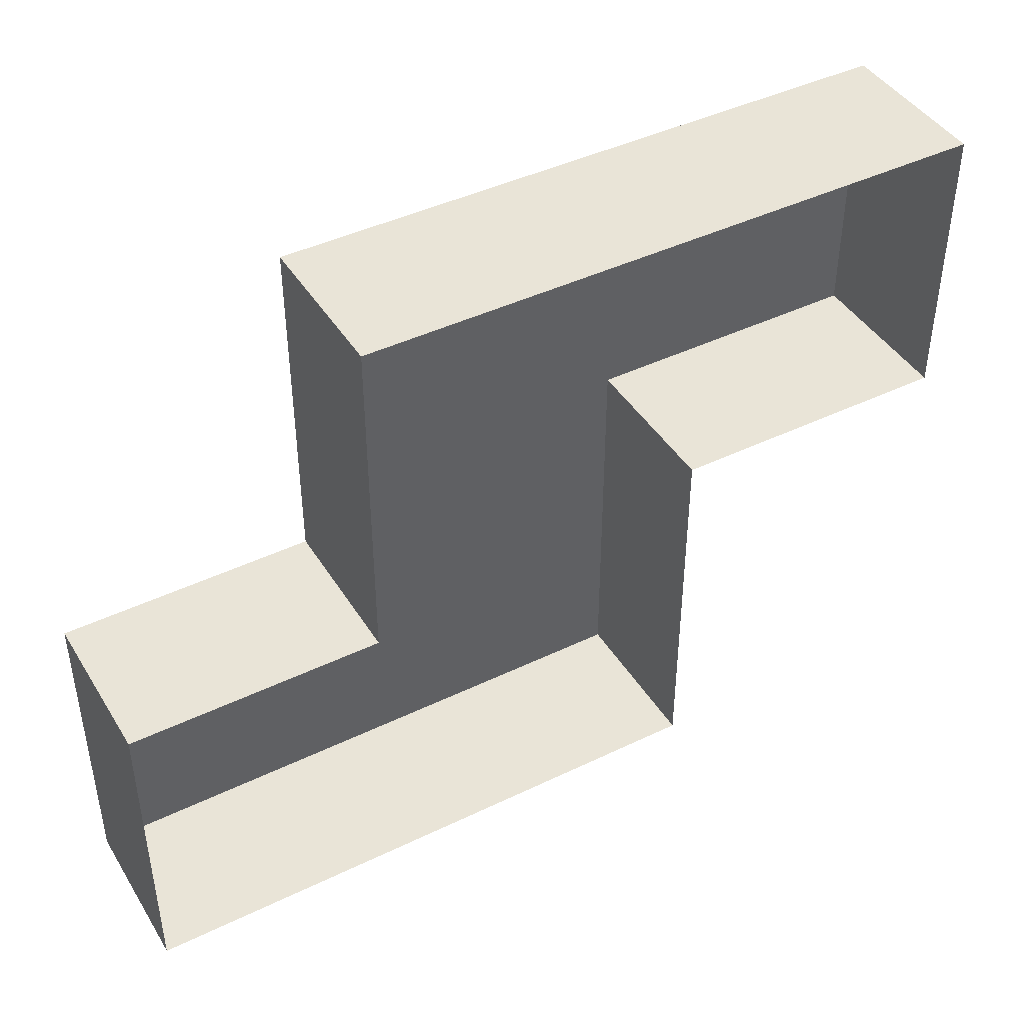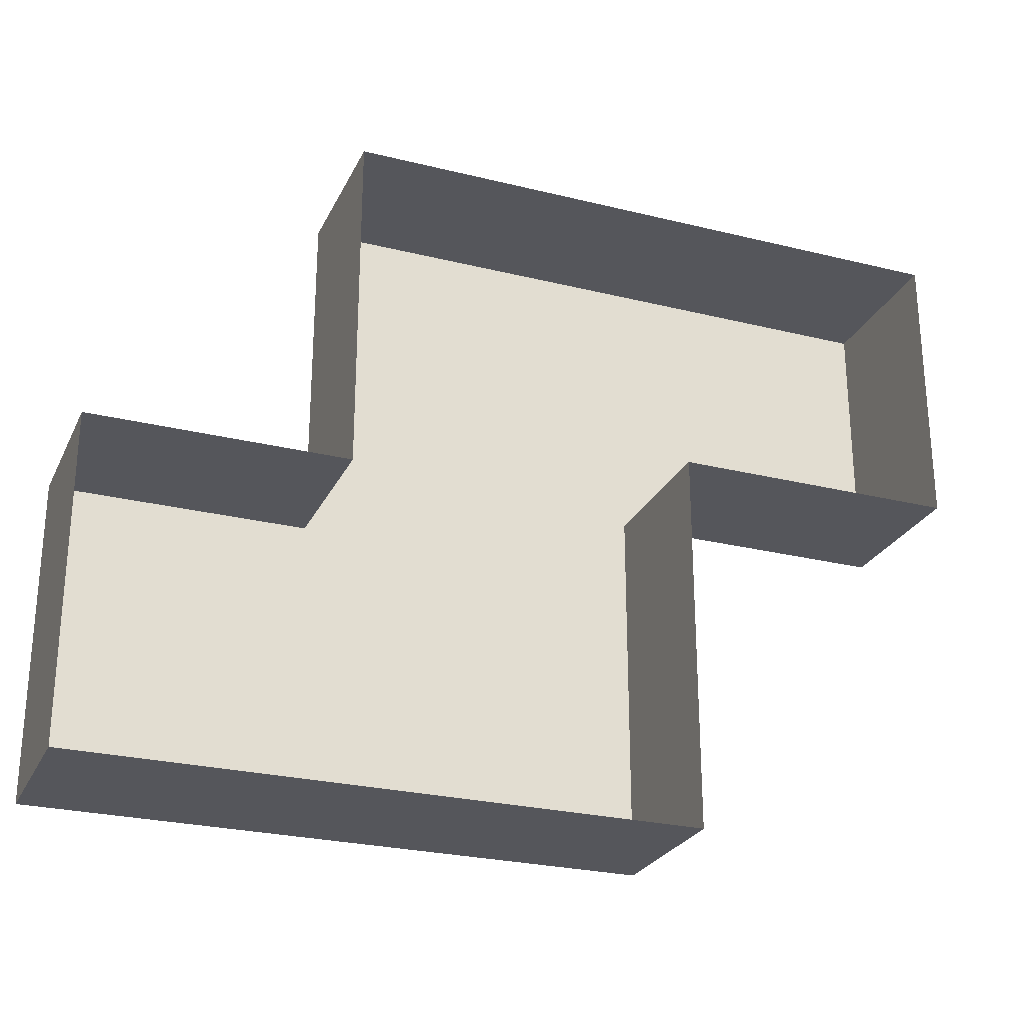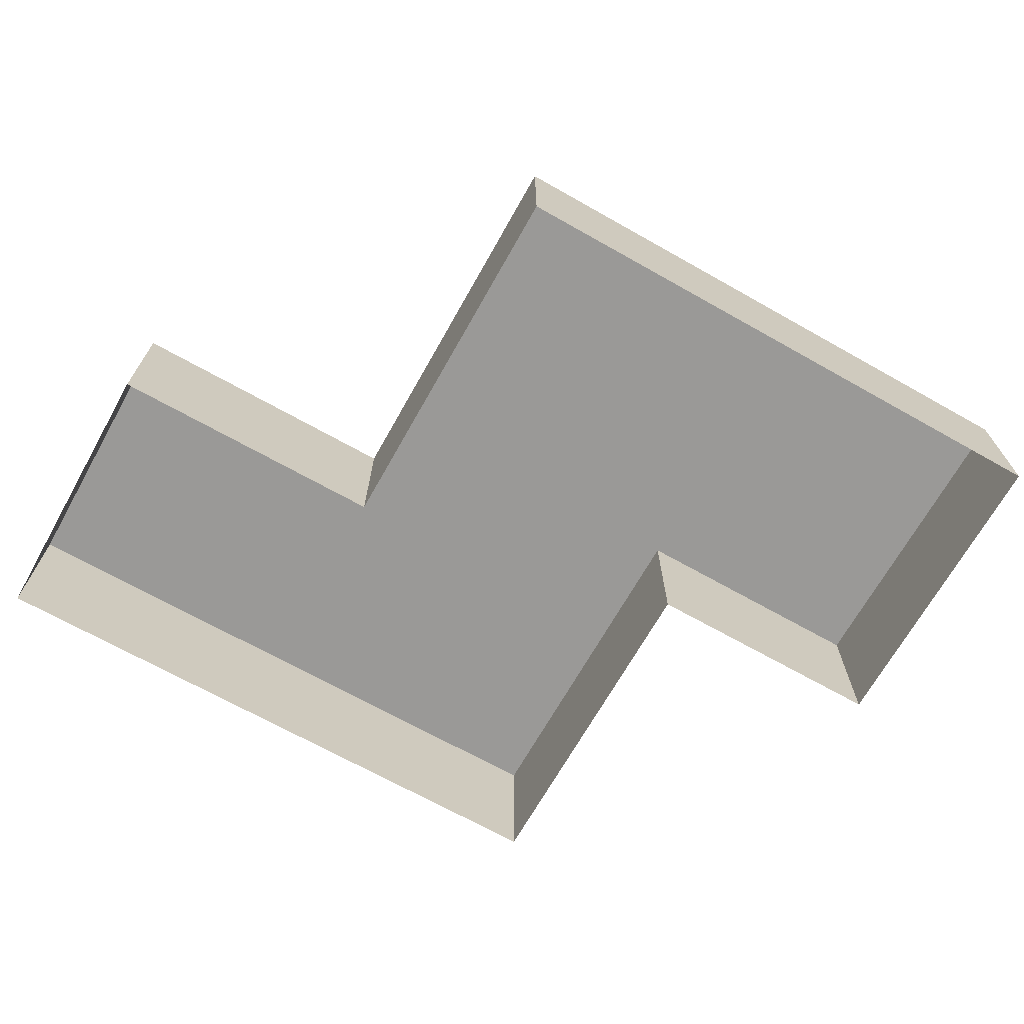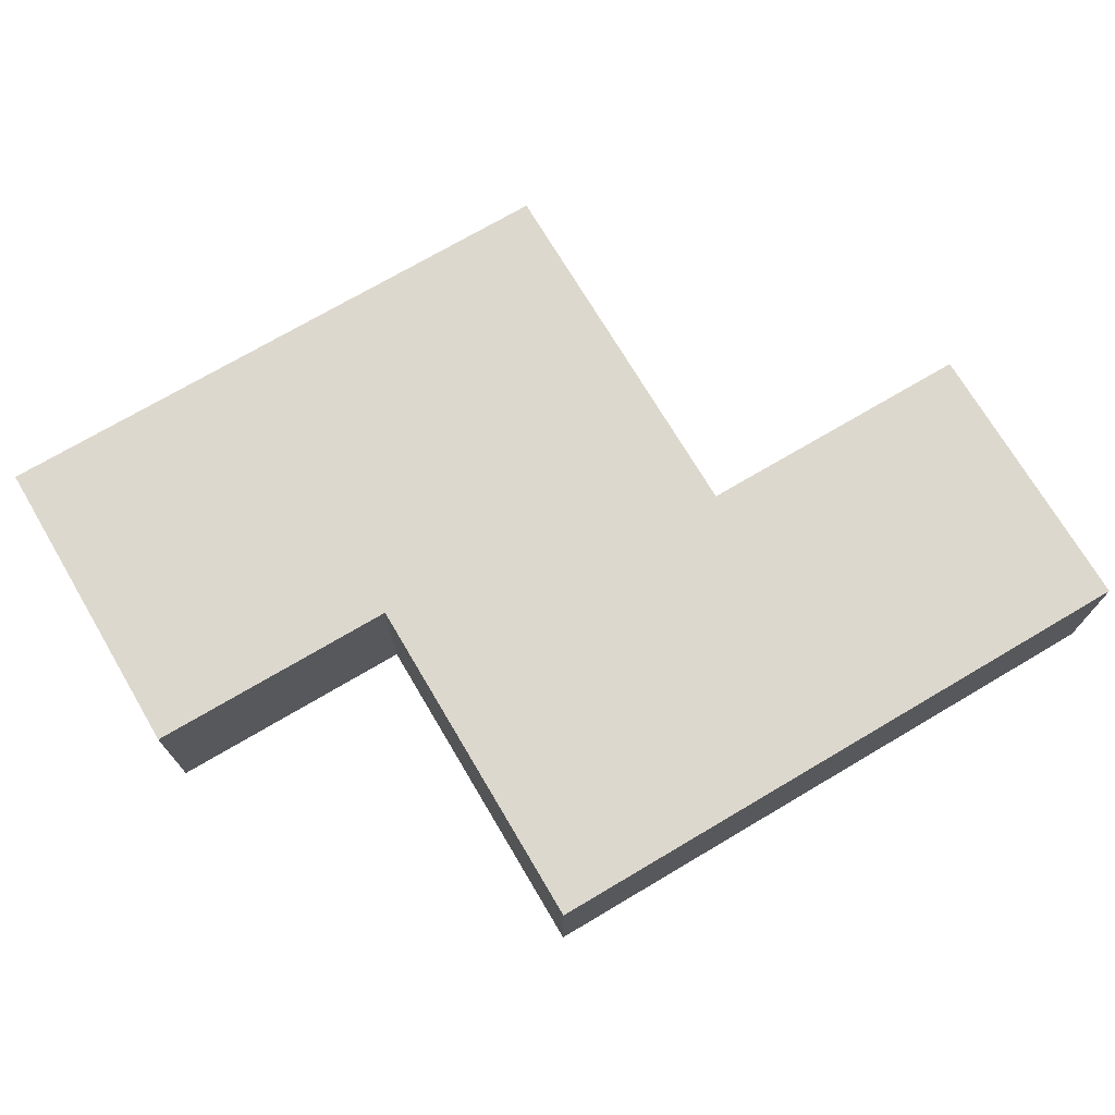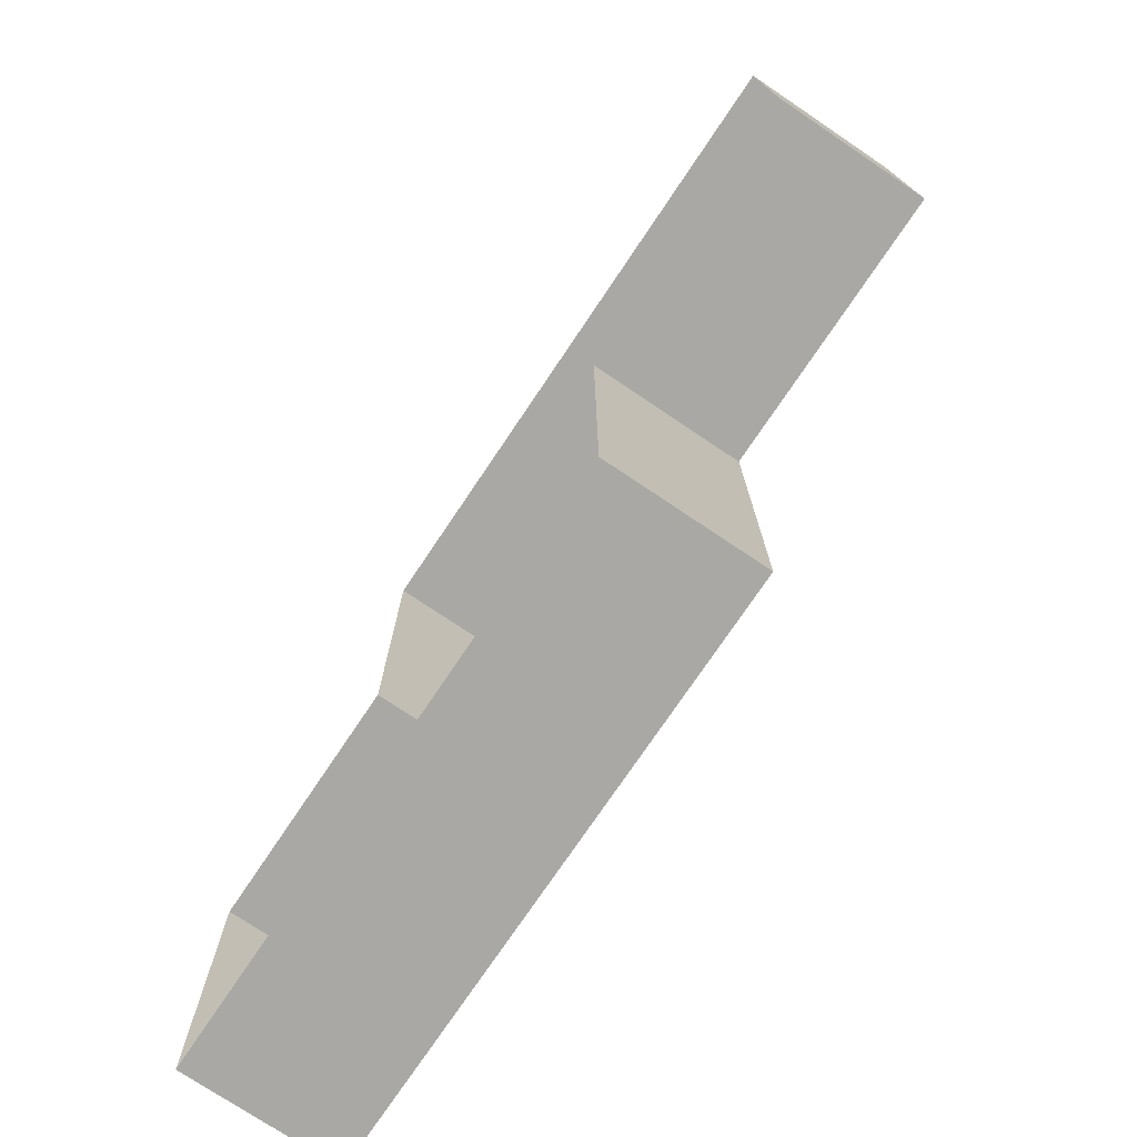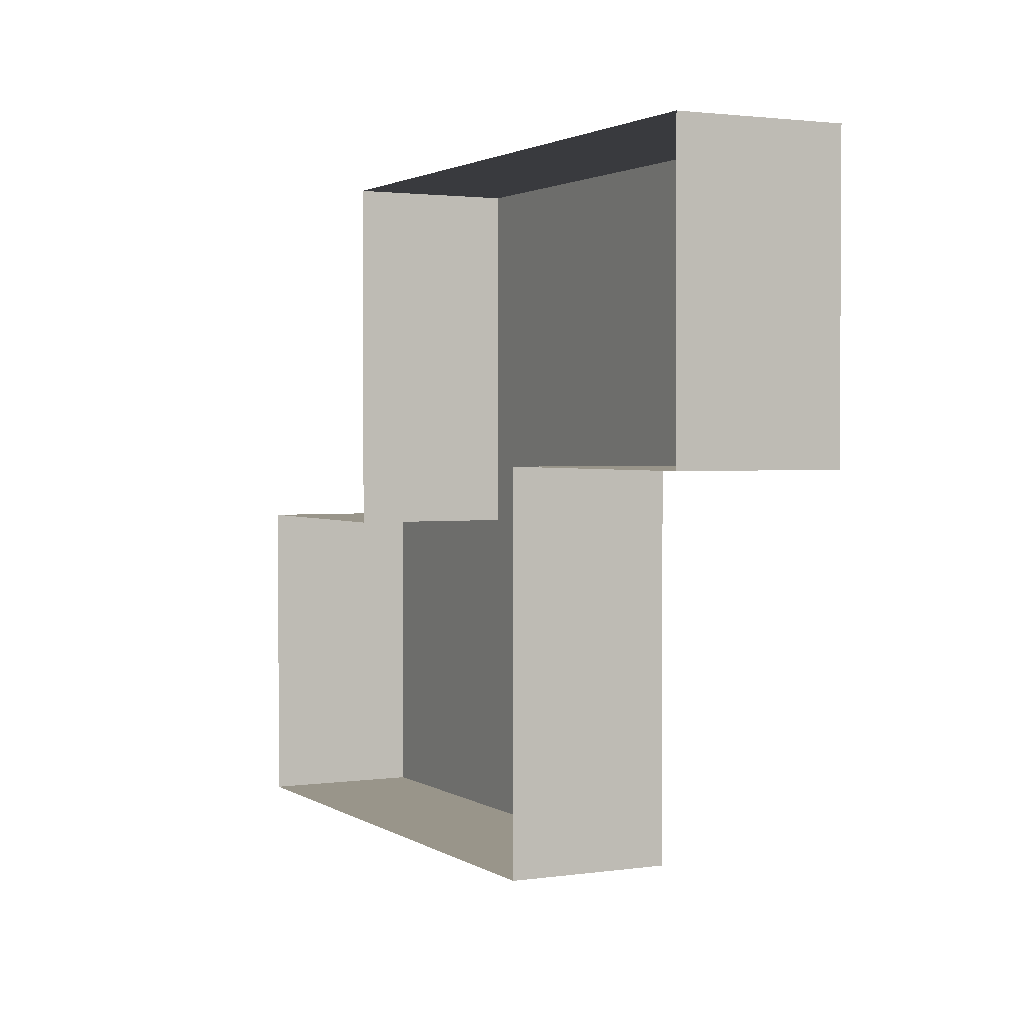
<metadata>
{"format":"obj","ext":"obj","renderer":"f3d","projection":"perspective","resolution":1024,"background":"white","views":[{"elev":43.4,"azim":150.3,"up":"+Y"},{"elev":-26.2,"azim":158.7,"up":"+Y"},{"elev":-68.9,"azim":-29.4,"up":"+Z"},{"elev":72.2,"azim":149.4,"up":"+Z"},{"elev":-74.9,"azim":-123.9,"up":"+Y"},{"elev":2.0,"azim":-116.9,"up":"+Y"}]}
</metadata>
<code>
g fort_frozen_sea_ice_floe_02
v -1.75 1.312 -0.3125
v -1.75 1.312 0.3125
v -1.75 0.1875 0.3125
v -1.75 0.1875 -0.3125
v -1.75 0.1875 -0.3125
v -1.75 0.1875 0.3125
v -0.625 0.1875 0.3125
v -0.625 0.1875 -0.3125
v -0.625 0.1875 -0.3125
v -0.625 0.1875 0.3125
v -0.625 -1.312 0.3125
v -0.625 -1.312 -0.3125
v -0.625 -1.312 -0.3125
v -0.625 -1.312 0.3125
v 1.75 -1.312 0.3125
v 1.75 -1.312 -0.3125
v 1.75 -1.312 -0.3125
v 1.75 -1.312 0.3125
v 1.75 -0.0625 0.3125
v 1.75 -0.0625 -0.3125
v 1.75 -0.0625 -0.3125
v 1.75 -0.0625 0.3125
v 0.75 -0.0625 0.3125
v 0.75 -0.0625 -0.3125
v 0.75 -0.0625 -0.3125
v 0.75 -0.0625 0.3125
v 0.75 1.312 0.3125
v 0.75 1.312 -0.3125
v 0.75 1.312 -0.3125
v 0.75 1.312 0.3125
v -1.75 1.312 0.3125
v -1.75 1.312 -0.3125
g fort_frozen_sea_ice_floe_02_0
f -30 -31 -32
f -29 -30 -32
f -26 -27 -28
f -25 -26 -28
f -22 -23 -24
f -21 -22 -24
f -18 -19 -20
f -17 -18 -20
f -14 -15 -16
f -13 -14 -16
f -10 -11 -12
f -9 -10 -12
f -6 -7 -8
f -5 -6 -8
f -2 -3 -4
f -1 -2 -4
v 1.75 -1.312 0.3125
v -0.625 -1.312 0.3125
v 0.75 -0.0625 0.3125
v 1.75 -0.0625 0.3125
v -0.625 0.1875 0.3125
v -1.75 1.312 0.3125
v 0.75 1.312 0.3125
v -1.75 0.1875 0.3125
g fort_frozen_sea_ice_floe_02_1
f -6 -7 -8
f -5 -6 -8
f -4 -7 -6
f -3 -4 -6
f -2 -3 -6
f -1 -4 -3

</code>
